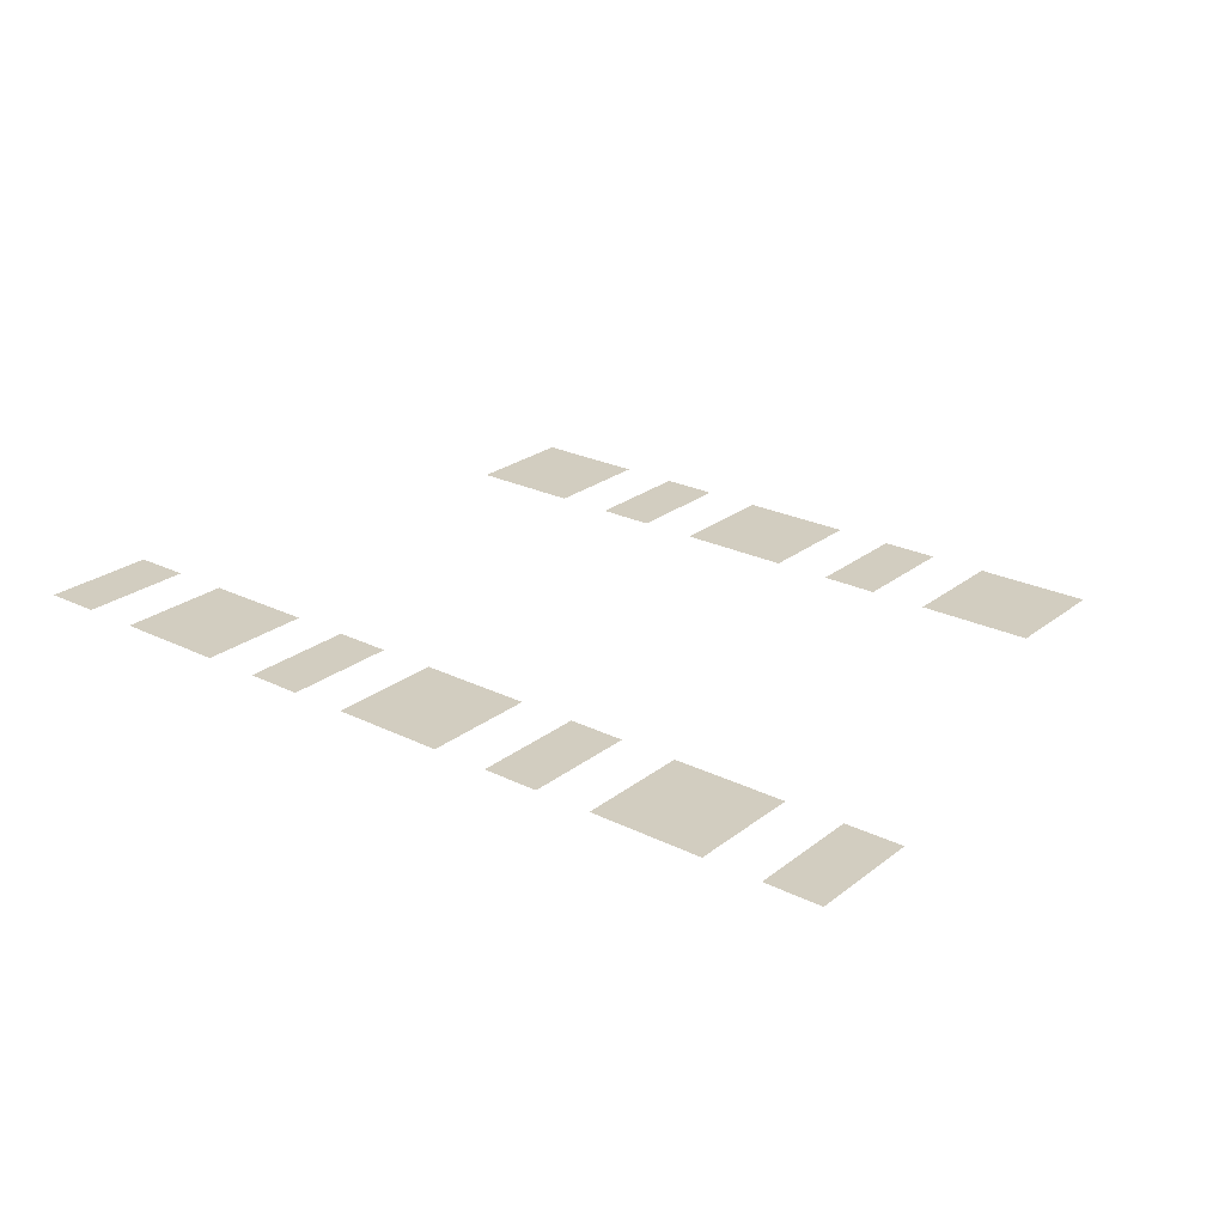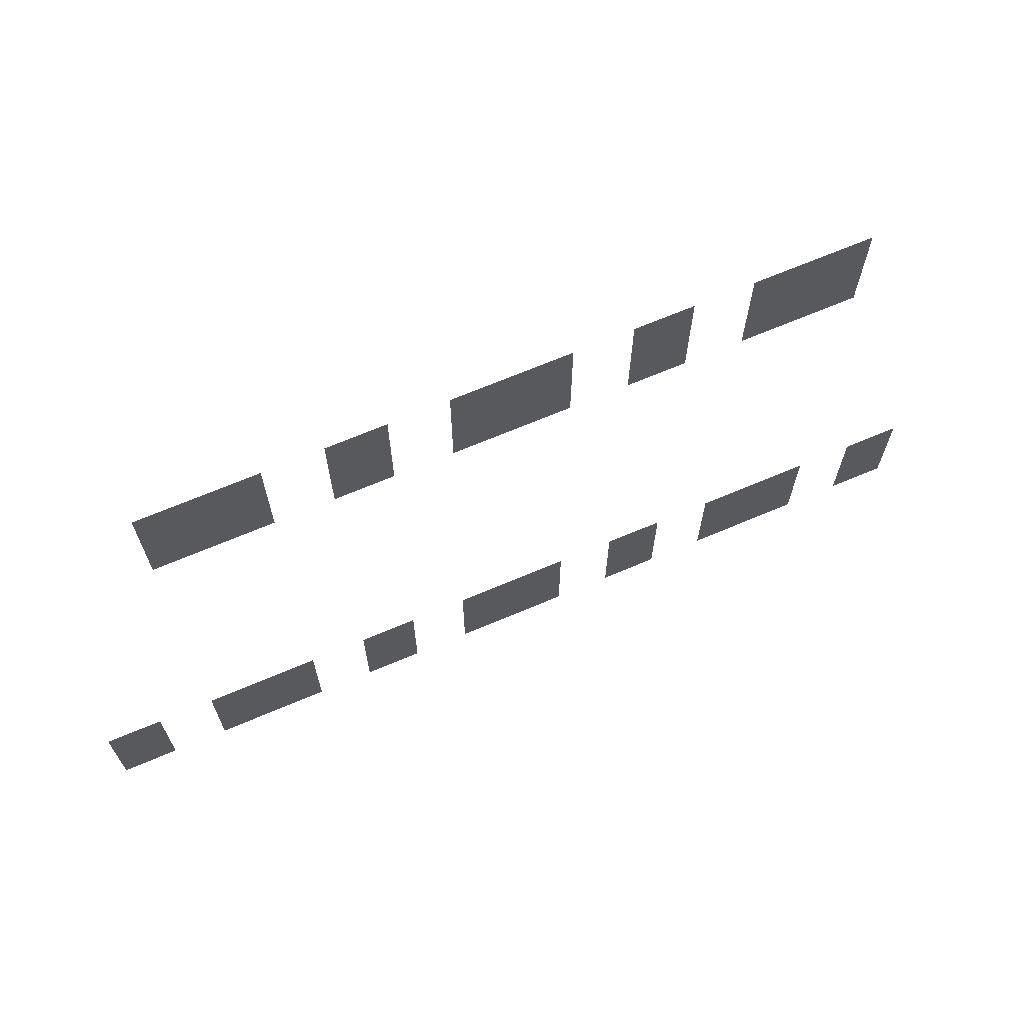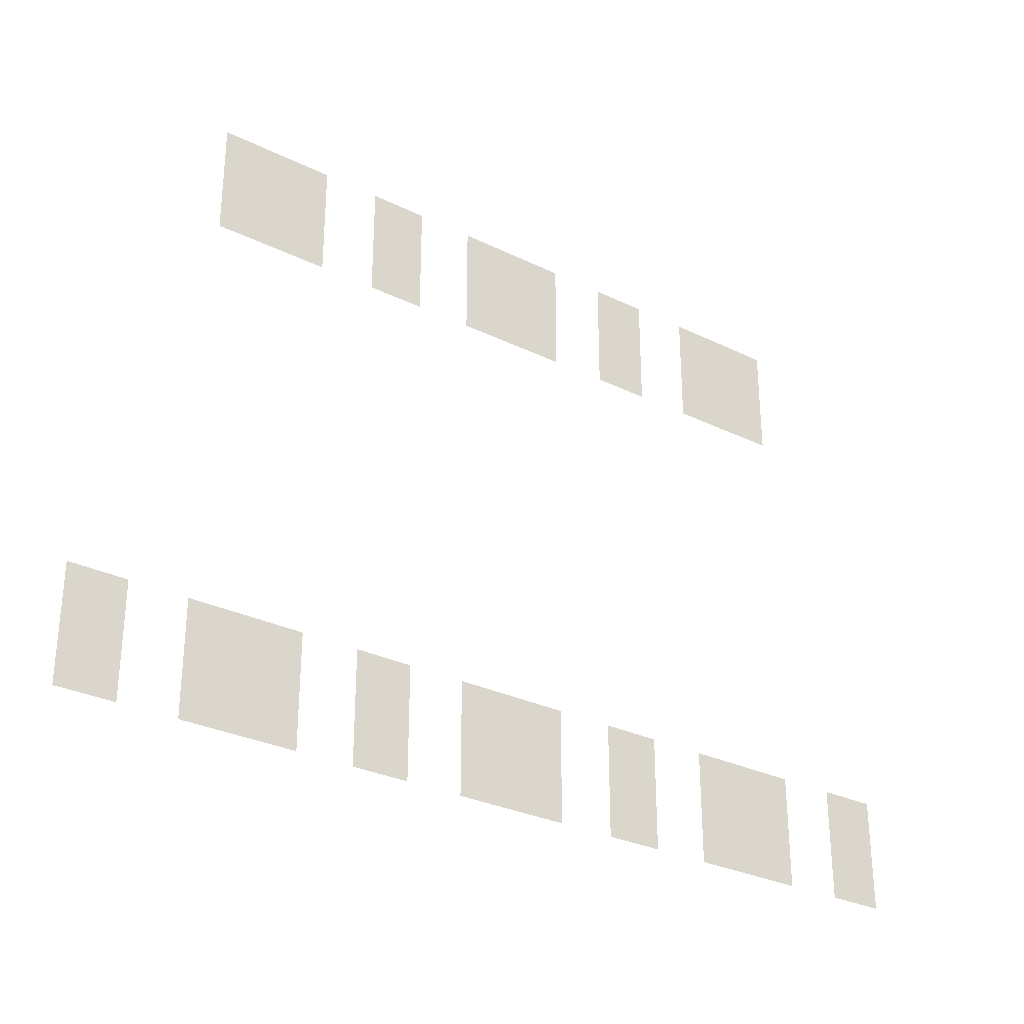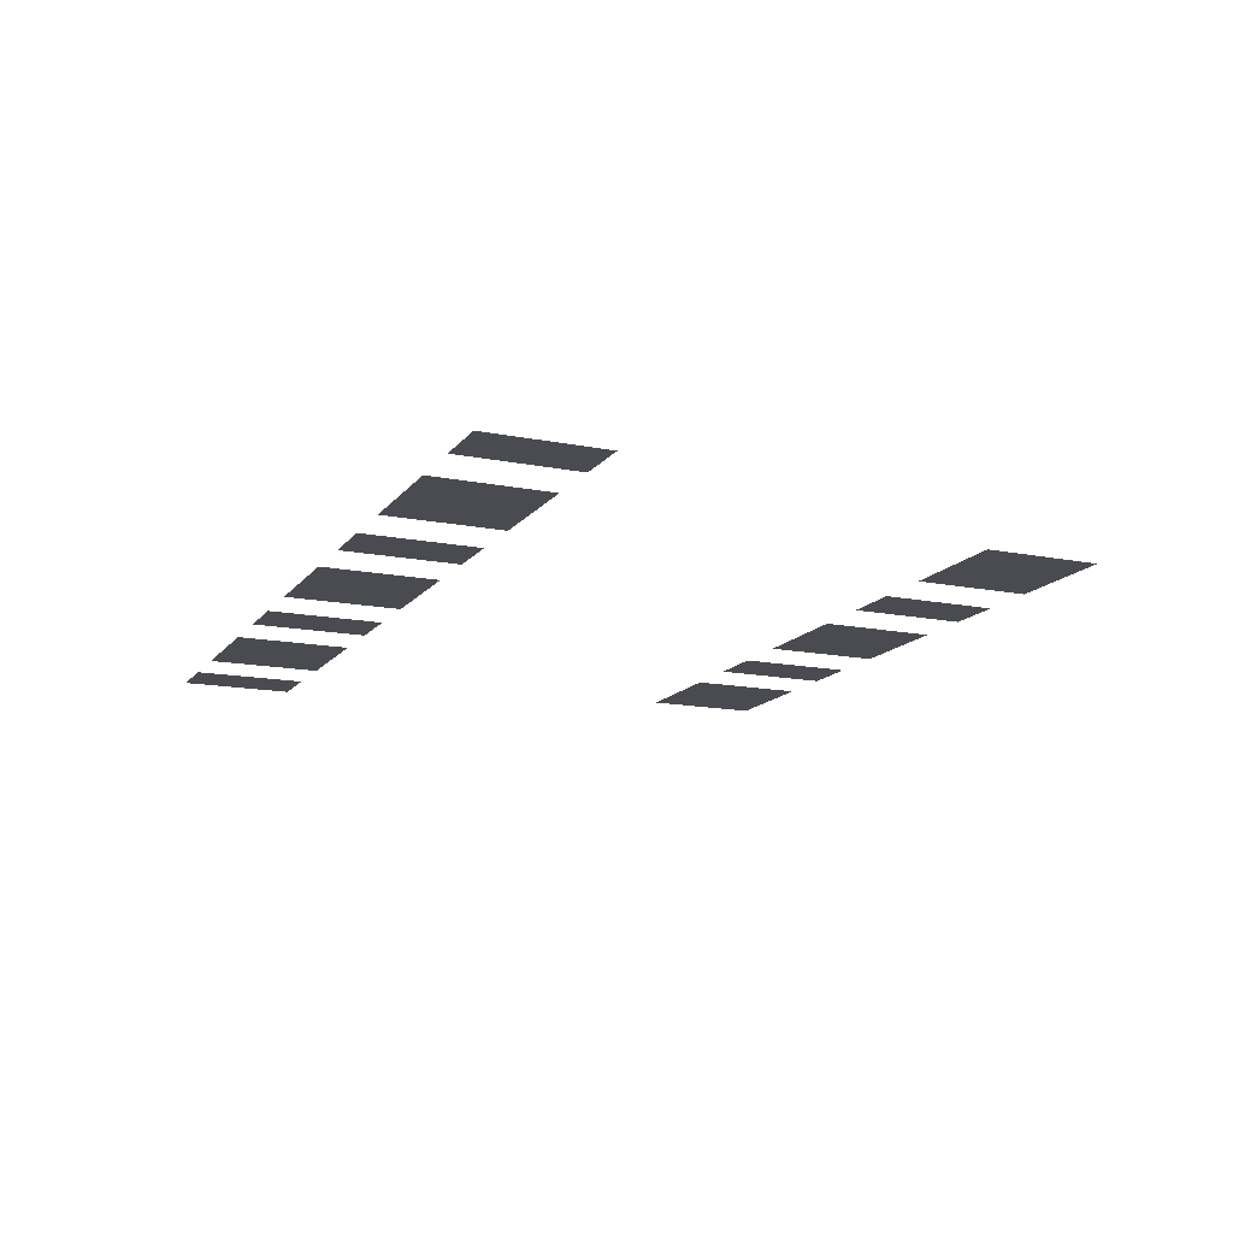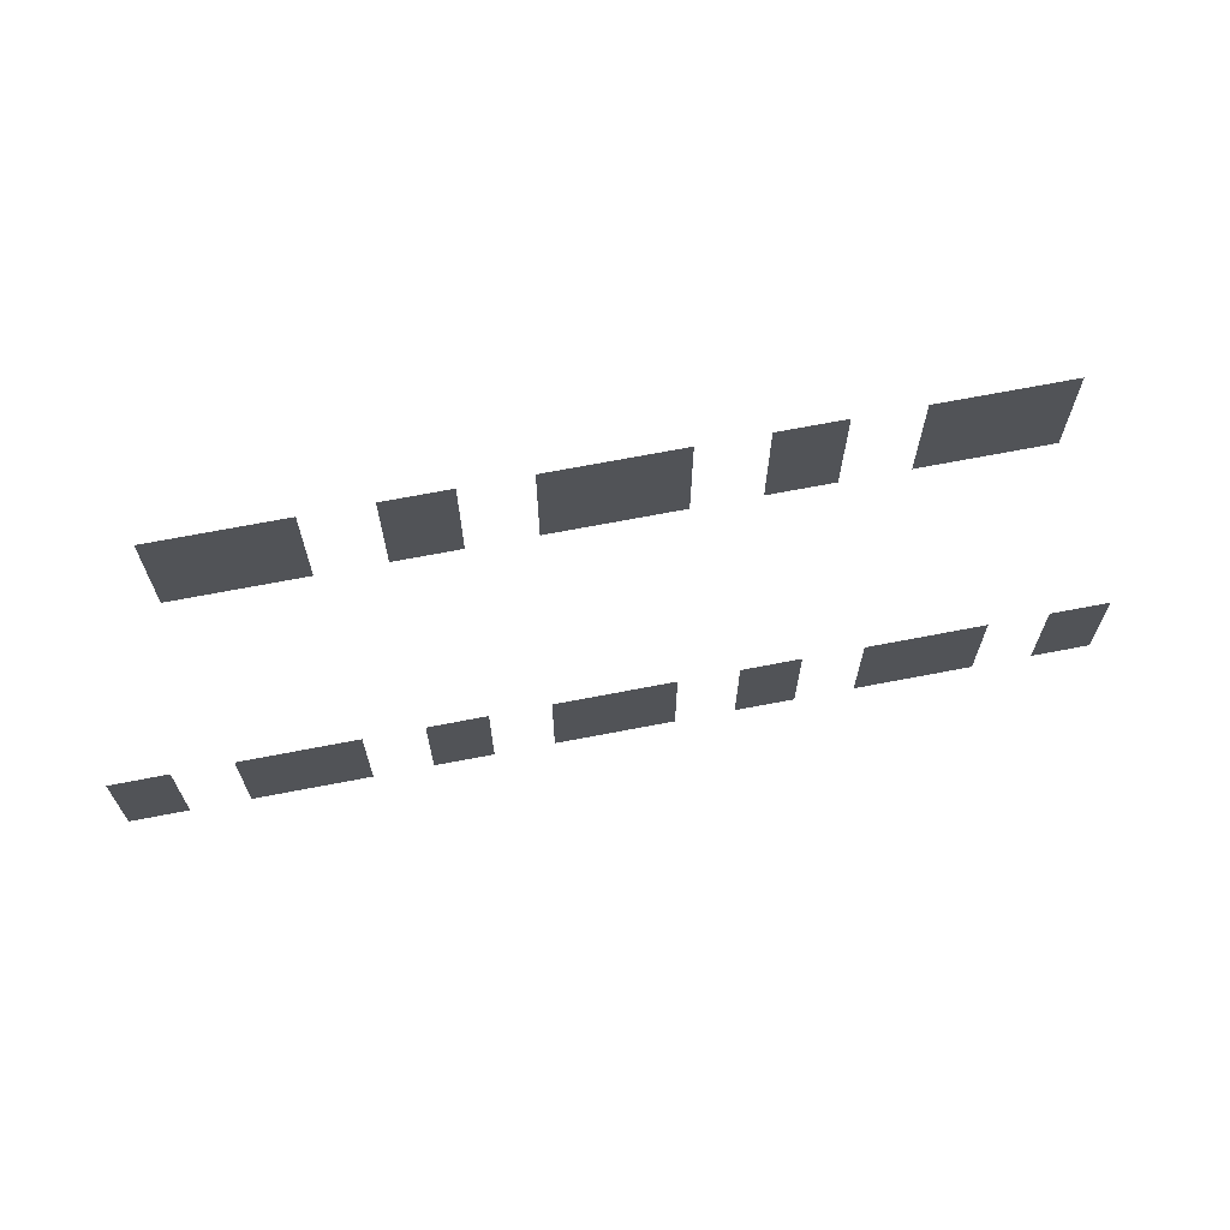
<metadata>
{"format":"obj","ext":"obj","renderer":"f3d","projection":"perspective","resolution":1024,"background":"white","views":[{"elev":24.7,"azim":38.8,"up":"+Z"},{"elev":68.4,"azim":-23.0,"up":"+Y"},{"elev":-29.9,"azim":-35.6,"up":"+Y"},{"elev":-14.4,"azim":66.3,"up":"+Z"},{"elev":69.6,"azim":169.1,"up":"+Y"}]}
</metadata>
<code>
v -57 -221 0
v -58 -221 0
v -58 -220 0
v -57 -220 0
v -56 -221 0
v -57 -221 0
v -57 -220 0
v -56 -220 0
v -54 -221 0
v -55 -221 0
v -55 -220 0
v -54 -220 0
v -52 -221 0
v -53 -221 0
v -53 -220 0
v -52 -220 0
v -51 -221 0
v -52 -221 0
v -52 -220 0
v -51 -220 0
v -49 -221 0
v -50 -221 0
v -50 -220 0
v -49 -220 0
v -47 -221 0
v -48 -221 0
v -48 -220 0
v -47 -220 0
v -46 -221 0
v -47 -221 0
v -47 -220 0
v -46 -220 0
v -57 -222 0
v -58 -222 0
v -58 -221 0
v -57 -221 0
v -56 -222 0
v -57 -222 0
v -57 -221 0
v -56 -221 0
v -54 -222 0
v -55 -222 0
v -55 -221 0
v -54 -221 0
v -52 -222 0
v -53 -222 0
v -53 -221 0
v -52 -221 0
v -51 -222 0
v -52 -222 0
v -52 -221 0
v -51 -221 0
v -49 -222 0
v -50 -222 0
v -50 -221 0
v -49 -221 0
v -47 -222 0
v -48 -222 0
v -48 -221 0
v -47 -221 0
v -46 -222 0
v -47 -222 0
v -47 -221 0
v -46 -221 0
v -59 -230 0
v -60 -230 0
v -60 -229 0
v -59 -229 0
v -57 -230 0
v -58 -230 0
v -58 -229 0
v -57 -229 0
v -56 -230 0
v -57 -230 0
v -57 -229 0
v -56 -229 0
v -54 -230 0
v -55 -230 0
v -55 -229 0
v -54 -229 0
v -52 -230 0
v -53 -230 0
v -53 -229 0
v -52 -229 0
v -51 -230 0
v -52 -230 0
v -52 -229 0
v -51 -229 0
v -49 -230 0
v -50 -230 0
v -50 -229 0
v -49 -229 0
v -47 -230 0
v -48 -230 0
v -48 -229 0
v -47 -229 0
v -46 -230 0
v -47 -230 0
v -47 -229 0
v -46 -229 0
v -44 -230 0
v -45 -230 0
v -45 -229 0
v -44 -229 0
v -59 -231 0
v -60 -231 0
v -60 -230 0
v -59 -230 0
v -57 -231 0
v -58 -231 0
v -58 -230 0
v -57 -230 0
v -56 -231 0
v -57 -231 0
v -57 -230 0
v -56 -230 0
v -54 -231 0
v -55 -231 0
v -55 -230 0
v -54 -230 0
v -52 -231 0
v -53 -231 0
v -53 -230 0
v -52 -230 0
v -51 -231 0
v -52 -231 0
v -52 -230 0
v -51 -230 0
v -49 -231 0
v -50 -231 0
v -50 -230 0
v -49 -230 0
v -47 -231 0
v -48 -231 0
v -48 -230 0
v -47 -230 0
v -46 -231 0
v -47 -231 0
v -47 -230 0
v -46 -230 0
v -44 -231 0
v -45 -231 0
v -45 -230 0
v -44 -230 0
g tomathensBetaMap_mesh_0072
f 1 2 3 4
f 5 6 7 8
f 9 10 11 12
f 13 14 15 16
f 17 18 19 20
f 21 22 23 24
f 25 26 27 28
f 29 30 31 32
f 33 34 35 36
f 37 38 39 40
f 41 42 43 44
f 45 46 47 48
f 49 50 51 52
f 53 54 55 56
f 57 58 59 60
f 61 62 63 64
f 65 66 67 68
f 69 70 71 72
f 73 74 75 76
f 77 78 79 80
f 81 82 83 84
f 85 86 87 88
f 89 90 91 92
f 93 94 95 96
f 97 98 99 100
f 101 102 103 104
f 105 106 107 108
f 109 110 111 112
f 113 114 115 116
f 117 118 119 120
f 121 122 123 124
f 125 126 127 128
f 129 130 131 132
f 133 134 135 136
f 137 138 139 140
f 141 142 143 144

</code>
